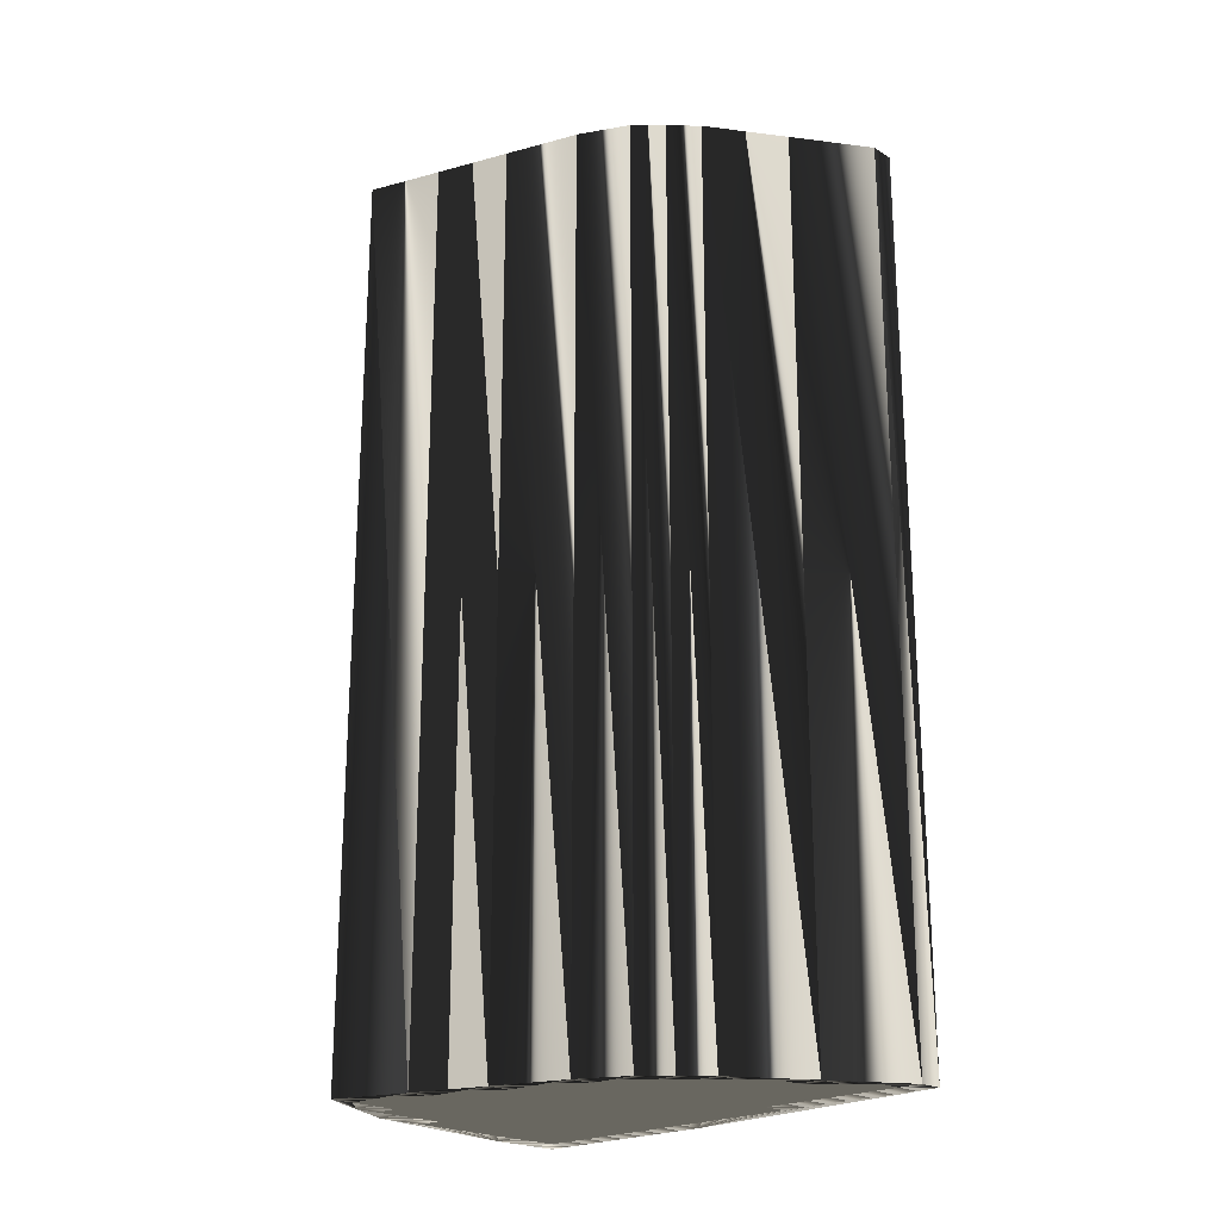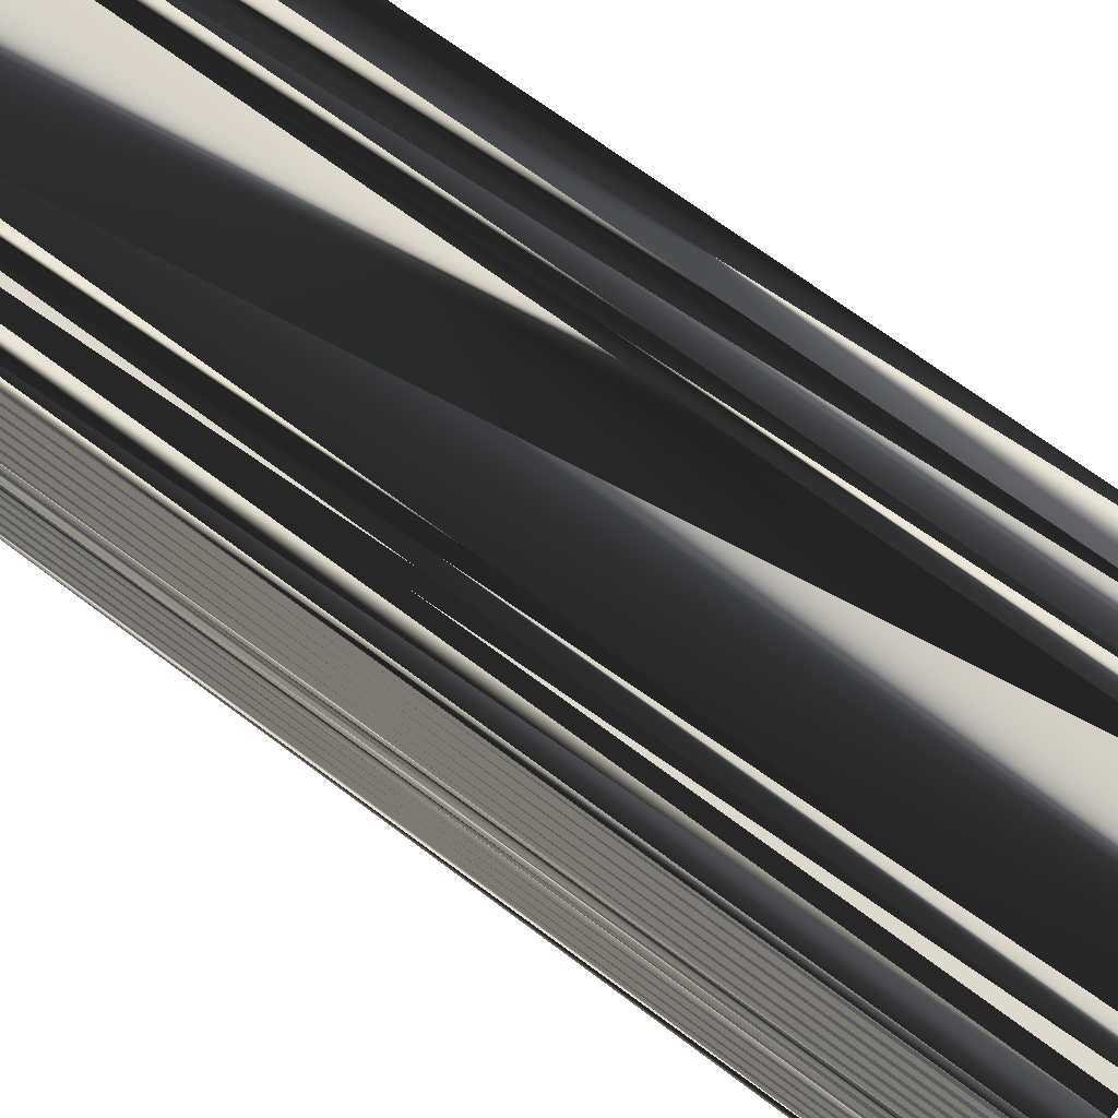
<metadata>
{"format":"obj","ext":"obj","renderer":"f3d","projection":"perspective","resolution":1024,"background":"white","views":[{"elev":-21.7,"azim":-46.1,"up":"+Z"},{"elev":69.6,"azim":126.9,"up":"+Y"}]}
</metadata>
<code>
v 269.7 157.9 0
v 270.5 155.5 0
v 270.5 156.3 0
v 270.5 157.1 0
v 270.5 157.9 0
v 271.3 153.1 0
v 271.3 153.9 0
v 271.3 154.7 0
v 271.3 155.5 0
v 271.3 156.3 0
v 271.3 157.1 0
v 271.3 157.9 0
v 271.3 158.7 0
v 272.1 150.7 0
v 272.1 151.5 0
v 272.1 152.3 0
v 272.1 153.1 0
v 272.1 153.9 0
v 272.1 154.7 0
v 272.1 155.5 0
v 272.1 156.3 0
v 272.1 157.1 0
v 272.1 157.9 0
v 272.1 158.7 0
v 272.9 149.1 0
v 272.9 149.9 0
v 272.9 150.7 0
v 272.9 151.5 0
v 272.9 152.3 0
v 272.9 153.1 0
v 272.9 153.9 0
v 272.9 154.7 0
v 272.9 155.5 0
v 272.9 156.3 0
v 272.9 157.1 0
v 272.9 157.9 0
v 272.9 158.7 0
v 272.9 159.5 0
v 273.7 148.3 0
v 273.7 149.1 0
v 273.7 149.9 0
v 273.7 150.7 0
v 273.7 151.5 0
v 273.7 152.3 0
v 273.7 153.1 0
v 273.7 153.9 0
v 273.7 154.7 0
v 273.7 155.5 0
v 273.7 156.3 0
v 273.7 157.1 0
v 273.7 157.9 0
v 273.7 158.7 0
v 273.7 159.5 0
v 274.5 147.5 0
v 274.5 148.3 0
v 274.5 149.1 0
v 274.5 149.9 0
v 274.5 150.7 0
v 274.5 151.5 0
v 274.5 152.3 0
v 274.5 153.1 0
v 274.5 153.9 0
v 274.5 154.7 0
v 274.5 155.5 0
v 274.5 156.3 0
v 274.5 157.1 0
v 274.5 157.9 0
v 274.5 158.7 0
v 274.5 159.5 0
v 275.3 147.5 0
v 275.3 148.3 0
v 275.3 149.1 0
v 275.3 149.9 0
v 275.3 150.7 0
v 275.3 151.5 0
v 275.3 152.3 0
v 275.3 153.1 0
v 275.3 153.9 0
v 275.3 154.7 0
v 275.3 155.5 0
v 275.3 156.3 0
v 275.3 157.1 0
v 275.3 157.9 0
v 275.3 158.7 0
v 275.3 159.5 0
v 276.1 146.7 0
v 276.1 147.5 0
v 276.1 148.3 0
v 276.1 149.1 0
v 276.1 149.9 0
v 276.1 150.7 0
v 276.1 151.5 0
v 276.1 152.3 0
v 276.1 153.1 0
v 276.1 153.9 0
v 276.1 154.7 0
v 276.1 155.5 0
v 276.1 156.3 0
v 276.1 157.1 0
v 276.1 157.9 0
v 276.1 158.7 0
v 276.1 159.5 0
v 276.9 145.9 0
v 276.9 146.7 0
v 276.9 147.5 0
v 276.9 148.3 0
v 276.9 149.1 0
v 276.9 149.9 0
v 276.9 150.7 0
v 276.9 151.5 0
v 276.9 152.3 0
v 276.9 153.1 0
v 276.9 153.9 0
v 276.9 154.7 0
v 276.9 155.5 0
v 276.9 156.3 0
v 276.9 157.1 0
v 276.9 157.9 0
v 276.9 158.7 0
v 276.9 159.5 0
v 277.7 145.9 0
v 277.7 146.7 0
v 277.7 147.5 0
v 277.7 148.3 0
v 277.7 149.1 0
v 277.7 149.9 0
v 277.7 150.7 0
v 277.7 151.5 0
v 277.7 152.3 0
v 277.7 153.1 0
v 277.7 153.9 0
v 277.7 154.7 0
v 277.7 155.5 0
v 277.7 156.3 0
v 277.7 157.1 0
v 277.7 157.9 0
v 277.7 158.7 0
v 277.7 159.5 0
v 278.5 145.1 0
v 278.5 145.9 0
v 278.5 146.7 0
v 278.5 147.5 0
v 278.5 148.3 0
v 278.5 149.1 0
v 278.5 149.9 0
v 278.5 150.7 0
v 278.5 151.5 0
v 278.5 152.3 0
v 278.5 153.1 0
v 278.5 153.9 0
v 278.5 154.7 0
v 278.5 155.5 0
v 278.5 156.3 0
v 278.5 157.1 0
v 278.5 157.9 0
v 278.5 158.7 0
v 278.5 159.5 0
v 278.5 160.3 0
v 279.3 144.3 0
v 279.3 145.1 0
v 279.3 145.9 0
v 279.3 146.7 0
v 279.3 147.5 0
v 279.3 148.3 0
v 279.3 149.1 0
v 279.3 149.9 0
v 279.3 150.7 0
v 279.3 151.5 0
v 279.3 152.3 0
v 279.3 153.1 0
v 279.3 153.9 0
v 279.3 154.7 0
v 279.3 155.5 0
v 279.3 156.3 0
v 279.3 157.1 0
v 279.3 157.9 0
v 279.3 158.7 0
v 279.3 159.5 0
v 279.3 160.3 0
v 280.1 144.3 0
v 280.1 145.1 0
v 280.1 145.9 0
v 280.1 146.7 0
v 280.1 147.5 0
v 280.1 148.3 0
v 280.1 149.1 0
v 280.1 149.9 0
v 280.1 150.7 0
v 280.1 151.5 0
v 280.1 152.3 0
v 280.1 153.1 0
v 280.1 153.9 0
v 280.1 154.7 0
v 280.1 155.5 0
v 280.1 156.3 0
v 280.1 157.1 0
v 280.1 157.9 0
v 280.1 158.7 0
v 280.1 159.5 0
v 280.1 160.3 0
v 280.9 153.9 0
v 280.9 154.7 0
v 280.9 155.5 0
v 280.9 156.3 0
v 280.9 157.1 0
v 280.9 157.9 0
v 280.9 158.7 0
v 280.9 159.5 0
v 280.9 160.3 0
v 269.7 157.9 30
v 270.5 155.5 30
v 270.5 156.3 30
v 270.5 157.1 30
v 270.5 157.9 30
v 271.3 153.1 30
v 271.3 153.9 30
v 271.3 154.7 30
v 271.3 155.5 30
v 271.3 156.3 30
v 271.3 157.1 30
v 271.3 157.9 30
v 271.3 158.7 30
v 272.1 150.7 30
v 272.1 151.5 30
v 272.1 152.3 30
v 272.1 153.1 30
v 272.1 153.9 30
v 272.1 154.7 30
v 272.1 155.5 30
v 272.1 156.3 30
v 272.1 157.1 30
v 272.1 157.9 30
v 272.1 158.7 30
v 272.9 149.1 30
v 272.9 149.9 30
v 272.9 150.7 30
v 272.9 151.5 30
v 272.9 152.3 30
v 272.9 153.1 30
v 272.9 153.9 30
v 272.9 154.7 30
v 272.9 155.5 30
v 272.9 156.3 30
v 272.9 157.1 30
v 272.9 157.9 30
v 272.9 158.7 30
v 272.9 159.5 30
v 273.7 148.3 30
v 273.7 149.1 30
v 273.7 149.9 30
v 273.7 150.7 30
v 273.7 151.5 30
v 273.7 152.3 30
v 273.7 153.1 30
v 273.7 153.9 30
v 273.7 154.7 30
v 273.7 155.5 30
v 273.7 156.3 30
v 273.7 157.1 30
v 273.7 157.9 30
v 273.7 158.7 30
v 273.7 159.5 30
v 274.5 147.5 30
v 274.5 148.3 30
v 274.5 149.1 30
v 274.5 149.9 30
v 274.5 150.7 30
v 274.5 151.5 30
v 274.5 152.3 30
v 274.5 153.1 30
v 274.5 153.9 30
v 274.5 154.7 30
v 274.5 155.5 30
v 274.5 156.3 30
v 274.5 157.1 30
v 274.5 157.9 30
v 274.5 158.7 30
v 274.5 159.5 30
v 275.3 147.5 30
v 275.3 148.3 30
v 275.3 149.1 30
v 275.3 149.9 30
v 275.3 150.7 30
v 275.3 151.5 30
v 275.3 152.3 30
v 275.3 153.1 30
v 275.3 153.9 30
v 275.3 154.7 30
v 275.3 155.5 30
v 275.3 156.3 30
v 275.3 157.1 30
v 275.3 157.9 30
v 275.3 158.7 30
v 275.3 159.5 30
v 276.1 146.7 30
v 276.1 147.5 30
v 276.1 148.3 30
v 276.1 149.1 30
v 276.1 149.9 30
v 276.1 150.7 30
v 276.1 151.5 30
v 276.1 152.3 30
v 276.1 153.1 30
v 276.1 153.9 30
v 276.1 154.7 30
v 276.1 155.5 30
v 276.1 156.3 30
v 276.1 157.1 30
v 276.1 157.9 30
v 276.1 158.7 30
v 276.1 159.5 30
v 276.9 145.9 30
v 276.9 146.7 30
v 276.9 147.5 30
v 276.9 148.3 30
v 276.9 149.1 30
v 276.9 149.9 30
v 276.9 150.7 30
v 276.9 151.5 30
v 276.9 152.3 30
v 276.9 153.1 30
v 276.9 153.9 30
v 276.9 154.7 30
v 276.9 155.5 30
v 276.9 156.3 30
v 276.9 157.1 30
v 276.9 157.9 30
v 276.9 158.7 30
v 276.9 159.5 30
v 277.7 145.9 30
v 277.7 146.7 30
v 277.7 147.5 30
v 277.7 148.3 30
v 277.7 149.1 30
v 277.7 149.9 30
v 277.7 150.7 30
v 277.7 151.5 30
v 277.7 152.3 30
v 277.7 153.1 30
v 277.7 153.9 30
v 277.7 154.7 30
v 277.7 155.5 30
v 277.7 156.3 30
v 277.7 157.1 30
v 277.7 157.9 30
v 277.7 158.7 30
v 277.7 159.5 30
v 278.5 145.1 30
v 278.5 145.9 30
v 278.5 146.7 30
v 278.5 147.5 30
v 278.5 148.3 30
v 278.5 149.1 30
v 278.5 149.9 30
v 278.5 150.7 30
v 278.5 151.5 30
v 278.5 152.3 30
v 278.5 153.1 30
v 278.5 153.9 30
v 278.5 154.7 30
v 278.5 155.5 30
v 278.5 156.3 30
v 278.5 157.1 30
v 278.5 157.9 30
v 278.5 158.7 30
v 278.5 159.5 30
v 278.5 160.3 30
v 279.3 144.3 30
v 279.3 145.1 30
v 279.3 145.9 30
v 279.3 146.7 30
v 279.3 147.5 30
v 279.3 148.3 30
v 279.3 149.1 30
v 279.3 149.9 30
v 279.3 150.7 30
v 279.3 151.5 30
v 279.3 152.3 30
v 279.3 153.1 30
v 279.3 153.9 30
v 279.3 154.7 30
v 279.3 155.5 30
v 279.3 156.3 30
v 279.3 157.1 30
v 279.3 157.9 30
v 279.3 158.7 30
v 279.3 159.5 30
v 279.3 160.3 30
v 280.1 144.3 30
v 280.1 145.1 30
v 280.1 145.9 30
v 280.1 146.7 30
v 280.1 147.5 30
v 280.1 148.3 30
v 280.1 149.1 30
v 280.1 149.9 30
v 280.1 150.7 30
v 280.1 151.5 30
v 280.1 152.3 30
v 280.1 153.1 30
v 280.1 153.9 30
v 280.1 154.7 30
v 280.1 155.5 30
v 280.1 156.3 30
v 280.1 157.1 30
v 280.1 157.9 30
v 280.1 158.7 30
v 280.1 159.5 30
v 280.1 160.3 30
v 280.9 153.9 30
v 280.9 154.7 30
v 280.9 155.5 30
v 280.9 156.3 30
v 280.9 157.1 30
v 280.9 157.9 30
v 280.9 158.7 30
v 280.9 159.5 30
v 280.9 160.3 30
f 59 44 43
f 27 15 14
f 11 22 12
f 16 17 6
f 32 31 46
f 65 50 49
f 12 23 13
f 37 51 52
f 18 8 7
f 51 66 67
f 52 67 68
f 98 116 99
f 52 53 38
f 100 118 101
f 157 178 158
f 77 61 76
f 85 84 101
f 55 56 40
f 57 58 42
f 40 41 26
f 208 200 199
f 160 159 180
f 206 198 197
f 26 14 25
f 201 185 184
f 144 164 165
f 60 59 75
f 103 86 54
f 110 127 128
f 54 70 55
f 111 94 93
f 90 91 74
f 113 114 96
f 46 45 61
f 18 17 30
f 10 20 21
f 64 49 48
f 57 42 41
f 92 109 110
f 92 93 76
f 8 2 7
f 16 6 15
f 9 20 10
f 8 9 2
f 9 3 2
f 78 79 63
f 20 32 33
f 63 79 64
f 114 115 97
f 47 48 33
f 97 81 80
f 67 66 82
f 102 120 158
f 77 94 78
f 80 96 97
f 66 65 81
f 94 111 112
f 98 81 97
f 96 80 79
f 113 131 114
f 114 97 96
f 190 191 170
f 176 175 196
f 81 98 82
f 151 133 132
f 132 115 114
f 198 177 197
f 208 209 200
f 184 183 201
f 117 118 100
f 171 172 151
f 186 166 165
f 193 172 192
f 193 194 173
f 197 176 196
f 164 185 165
f 160 161 140
f 171 151 150
f 131 150 132
f 125 144 126
f 55 70 71
f 143 144 125
f 90 107 108
f 169 149 148
f 91 109 92
f 139 160 140
f 88 71 87
f 183 163 162
f 141 142 123
f 143 142 163
f 164 184 185
f 182 162 161
f 197 205 206
f 150 170 171
f 185 186 165
f 54 55 39
f 27 26 41
f 39 55 40
f 57 56 72
f 39 40 25
f 27 14 26
f 26 25 40
f 58 59 43
f 42 27 41
f 73 74 58
f 56 41 40
f 122 104 121
f 57 41 56
f 56 55 71
f 89 73 72
f 72 73 57
f 109 91 108
f 107 89 106
f 125 124 143
f 86 70 54
f 70 86 87
f 139 121 103
f 139 140 121
f 87 86 104
f 108 125 126
f 72 71 88
f 88 87 105
f 72 88 89
f 89 88 106
f 72 56 71
f 71 70 87
f 73 90 74
f 74 91 75
f 73 89 90
f 90 89 107
f 57 73 58
f 59 74 75
f 75 76 60
f 63 62 78
f 43 44 29
f 59 58 74
f 75 92 76
f 62 46 61
f 92 75 91
f 91 90 108
f 76 93 77
f 77 93 94
f 112 95 94
f 94 95 78
f 62 47 46
f 78 62 77
f 46 31 45
f 61 60 76
f 63 47 62
f 62 61 77
f 30 17 29
f 28 15 27
f 30 29 44
f 45 60 61
f 28 42 43
f 60 44 59
f 29 28 43
f 43 42 58
f 60 45 44
f 44 45 30
f 17 7 6
f 16 15 28
f 29 16 28
f 28 27 42
f 6 14 15
f 16 29 17
f 17 18 7
f 18 30 31
f 31 30 45
f 2 6 7
f 8 18 19
f 5 11 12
f 9 8 19
f 19 18 31
f 46 47 32
f 32 19 31
f 33 48 34
f 33 21 20
f 49 35 34
f 34 21 33
f 10 4 3
f 3 1 2
f 3 9 10
f 24 23 36
f 9 19 20
f 20 19 32
f 11 5 4
f 4 1 3
f 4 10 11
f 11 10 21
f 4 5 1
f 13 23 24
f 5 13 1
f 5 12 13
f 36 37 24
f 24 38 13
f 36 51 37
f 37 38 24
f 11 21 22
f 22 21 34
f 12 22 23
f 23 22 35
f 36 23 35
f 35 22 34
f 36 35 50
f 37 52 38
f 51 67 52
f 100 84 83
f 68 69 53
f 53 158 38
f 53 52 68
f 68 67 83
f 68 84 69
f 69 158 53
f 101 102 85
f 85 158 69
f 101 118 119
f 102 158 85
f 67 82 83
f 83 82 99
f 85 69 84
f 84 68 83
f 99 116 117
f 100 101 84
f 97 115 98
f 98 99 82
f 98 115 116
f 99 100 83
f 64 65 49
f 50 66 51
f 51 36 50
f 50 35 49
f 64 80 65
f 65 66 50
f 63 64 48
f 47 33 32
f 47 63 48
f 48 49 34
f 78 95 79
f 79 80 64
f 82 66 81
f 81 65 80
f 79 95 96
f 96 95 113
f 130 149 131
f 131 132 114
f 133 134 116
f 133 115 132
f 149 169 170
f 150 151 132
f 151 172 152
f 152 133 151
f 153 154 135
f 153 134 152
f 196 195 204
f 173 153 152
f 115 133 116
f 134 133 152
f 153 173 174
f 134 117 116
f 154 155 136
f 137 156 138
f 135 154 136
f 117 100 99
f 118 135 136
f 101 119 102
f 118 136 119
f 119 120 102
f 119 137 120
f 120 138 158
f 118 117 135
f 156 155 176
f 120 137 138
f 138 157 158
f 176 177 156
f 156 157 138
f 117 134 135
f 135 134 153
f 119 136 137
f 137 136 155
f 154 175 155
f 155 156 137
f 176 155 175
f 174 154 153
f 198 178 177
f 177 157 156
f 176 197 177
f 179 199 200
f 199 179 178
f 178 157 177
f 179 158 178
f 178 198 199
f 199 198 207
f 205 197 196
f 194 174 173
f 196 204 205
f 208 199 207
f 207 198 206
f 194 202 203
f 203 195 194
f 195 175 174
f 174 175 154
f 193 202 194
f 195 203 204
f 196 175 195
f 195 174 194
f 192 172 171
f 170 150 149
f 193 173 172
f 172 173 152
f 201 193 192
f 201 186 185
f 181 180 201
f 193 201 202
f 201 191 190
f 166 167 146
f 201 192 191
f 191 192 171
f 201 188 187
f 168 147 167
f 201 189 188
f 148 147 168
f 201 190 189
f 189 190 169
f 148 168 169
f 93 110 111
f 187 188 167
f 145 146 127
f 166 187 167
f 168 188 189
f 167 188 168
f 168 189 169
f 169 190 170
f 170 191 171
f 131 113 130
f 110 93 92
f 150 131 149
f 149 130 148
f 129 130 112
f 95 112 113
f 111 129 112
f 112 130 113
f 128 147 129
f 129 148 130
f 108 126 109
f 167 147 146
f 109 127 110
f 110 128 111
f 109 126 127
f 127 126 145
f 129 111 128
f 128 127 146
f 148 129 147
f 147 128 146
f 106 123 124
f 145 144 165
f 165 166 145
f 145 166 146
f 106 124 107
f 107 125 108
f 105 87 104
f 163 142 162
f 125 107 124
f 124 123 142
f 122 105 104
f 104 86 103
f 123 106 105
f 105 106 88
f 140 122 121
f 121 104 103
f 140 161 141
f 122 123 105
f 123 122 141
f 141 122 140
f 139 103 159
f 141 161 162
f 160 181 161
f 162 182 183
f 143 124 142
f 142 141 162
f 145 126 144
f 144 143 164
f 184 164 163
f 163 164 143
f 184 163 183
f 183 182 201
f 201 187 186
f 186 187 166
f 160 139 159
f 160 180 181
f 161 181 182
f 182 181 201
f 253 268 252
f 224 236 223
f 231 220 221
f 226 225 215
f 240 241 255
f 259 274 258
f 232 221 222
f 260 246 261
f 217 227 216
f 275 260 276
f 276 261 277
f 325 307 308
f 262 261 247
f 327 309 310
f 387 366 367
f 270 286 285
f 293 294 310
f 265 264 249
f 267 266 251
f 250 249 235
f 409 417 408
f 368 369 389
f 407 415 406
f 223 235 234
f 394 410 393
f 373 353 374
f 268 269 284
f 295 312 263
f 336 319 337
f 279 263 264
f 303 320 302
f 300 299 283
f 323 322 305
f 254 255 270
f 226 227 239
f 229 219 230
f 258 273 257
f 251 266 250
f 318 301 319
f 302 301 285
f 211 217 216
f 215 225 224
f 229 218 219
f 218 217 211
f 212 218 211
f 288 287 272
f 241 229 242
f 288 272 273
f 324 323 306
f 257 256 242
f 290 306 289
f 275 276 291
f 329 311 367
f 303 286 287
f 305 289 306
f 274 275 290
f 320 303 321
f 290 307 306
f 289 305 288
f 340 322 323
f 306 323 305
f 400 399 379
f 384 385 405
f 307 290 291
f 342 360 341
f 324 341 323
f 386 407 406
f 418 417 409
f 392 393 410
f 327 326 309
f 381 380 360
f 375 395 374
f 381 402 401
f 403 402 382
f 385 406 405
f 394 373 374
f 370 369 349
f 360 380 359
f 359 340 341
f 353 334 335
f 279 264 280
f 353 352 334
f 316 299 317
f 358 378 357
f 318 300 301
f 369 348 349
f 280 297 296
f 372 392 371
f 351 350 332
f 351 352 372
f 393 373 394
f 371 391 370
f 414 406 415
f 379 359 380
f 395 394 374
f 264 263 248
f 235 236 250
f 264 248 249
f 265 266 281
f 249 248 234
f 223 236 235
f 234 235 249
f 268 267 252
f 236 251 250
f 283 282 267
f 250 265 249
f 313 331 330
f 250 266 265
f 264 265 280
f 282 298 281
f 282 281 266
f 300 318 317
f 298 316 315
f 333 334 352
f 279 295 263
f 295 279 296
f 330 348 312
f 349 348 330
f 295 296 313
f 334 317 335
f 280 281 297
f 296 297 314
f 297 281 298
f 297 298 315
f 265 281 280
f 279 280 296
f 299 282 283
f 300 283 284
f 298 282 299
f 298 299 316
f 282 266 267
f 283 268 284
f 285 284 269
f 271 272 287
f 253 252 238
f 267 268 283
f 301 284 285
f 255 271 270
f 284 301 300
f 299 300 317
f 302 285 286
f 302 286 303
f 304 321 303
f 304 303 287
f 256 271 255
f 271 287 286
f 240 255 254
f 269 270 285
f 256 272 271
f 270 271 286
f 226 239 238
f 224 237 236
f 238 239 253
f 269 254 270
f 251 237 252
f 253 269 268
f 237 238 252
f 251 252 267
f 254 269 253
f 254 253 239
f 216 226 215
f 224 225 237
f 225 238 237
f 236 237 251
f 223 215 224
f 238 225 226
f 227 226 216
f 239 227 240
f 239 240 254
f 215 211 216
f 227 217 228
f 220 214 221
f 217 218 228
f 227 228 240
f 256 255 241
f 228 241 240
f 257 242 243
f 230 242 229
f 244 258 243
f 230 243 242
f 213 219 212
f 210 212 211
f 218 212 219
f 232 233 245
f 228 218 229
f 228 229 241
f 214 220 213
f 210 213 212
f 219 213 220
f 219 220 230
f 214 213 210
f 232 222 233
f 222 214 210
f 221 214 222
f 246 245 233
f 247 233 222
f 260 245 246
f 247 246 233
f 230 220 231
f 230 231 243
f 231 221 232
f 231 232 244
f 232 245 244
f 231 244 243
f 244 245 259
f 261 246 247
f 276 260 261
f 293 309 292
f 278 277 262
f 367 262 247
f 261 262 277
f 276 277 292
f 293 277 278
f 367 278 262
f 311 310 294
f 367 294 278
f 327 310 328
f 367 311 294
f 291 276 292
f 291 292 308
f 278 294 293
f 277 293 292
f 325 308 326
f 310 309 293
f 324 306 307
f 308 307 291
f 324 307 325
f 309 308 292
f 274 273 258
f 275 259 260
f 245 260 259
f 244 259 258
f 289 273 274
f 275 274 259
f 273 272 257
f 242 256 241
f 272 256 257
f 258 257 243
f 304 287 288
f 289 288 273
f 275 291 290
f 274 290 289
f 304 288 305
f 304 305 322
f 358 339 340
f 341 340 323
f 343 342 325
f 324 342 341
f 378 358 379
f 360 359 341
f 381 360 361
f 342 361 360
f 363 362 344
f 343 362 361
f 404 405 413
f 362 382 361
f 342 324 325
f 342 343 361
f 382 362 383
f 326 343 325
f 364 363 345
f 365 346 347
f 363 344 345
f 309 326 308
f 344 327 345
f 328 310 311
f 345 327 328
f 329 328 311
f 346 328 329
f 347 329 367
f 326 327 344
f 364 365 385
f 346 329 347
f 366 347 367
f 386 385 365
f 366 365 347
f 343 326 344
f 343 344 362
f 345 328 346
f 345 346 364
f 384 363 364
f 365 364 346
f 364 385 384
f 363 383 362
f 387 407 386
f 366 386 365
f 406 385 386
f 408 388 409
f 388 408 387
f 366 387 386
f 367 388 387
f 407 387 408
f 407 408 416
f 406 414 405
f 383 403 382
f 413 405 414
f 408 417 416
f 407 416 415
f 411 403 412
f 404 412 403
f 384 404 383
f 384 383 363
f 411 402 403
f 412 404 413
f 384 405 404
f 383 404 403
f 381 401 380
f 359 379 358
f 382 402 381
f 382 381 361
f 402 410 401
f 395 410 394
f 389 390 410
f 410 402 411
f 400 410 399
f 376 375 355
f 401 410 400
f 401 400 380
f 397 410 396
f 356 377 376
f 398 410 397
f 356 357 377
f 399 410 398
f 399 398 378
f 377 357 378
f 319 302 320
f 397 396 376
f 355 354 336
f 396 375 376
f 397 377 398
f 397 376 377
f 398 377 378
f 399 378 379
f 400 379 380
f 322 340 339
f 302 319 301
f 340 359 358
f 339 358 357
f 339 338 321
f 321 304 322
f 338 320 321
f 339 321 322
f 356 337 338
f 357 338 339
f 335 317 318
f 356 376 355
f 336 318 319
f 337 319 320
f 335 318 336
f 335 336 354
f 320 338 337
f 336 337 355
f 338 357 356
f 337 356 355
f 332 315 333
f 353 354 374
f 375 374 354
f 375 354 355
f 333 315 316
f 334 316 317
f 296 314 313
f 351 372 371
f 316 334 333
f 332 333 351
f 314 331 313
f 295 313 312
f 315 332 314
f 315 314 297
f 331 349 330
f 313 330 312
f 370 349 350
f 332 331 314
f 331 332 350
f 331 350 349
f 312 348 368
f 370 350 371
f 390 369 370
f 391 371 392
f 333 352 351
f 350 351 371
f 335 354 353
f 352 353 373
f 373 393 372
f 373 372 352
f 372 393 392
f 391 392 410
f 396 410 395
f 396 395 375
f 348 369 368
f 389 369 390
f 390 370 391
f 390 391 410
f 1 210 2
f 2 211 210
f 2 211 6
f 6 215 211
f 6 215 14
f 14 223 215
f 14 223 25
f 25 234 223
f 25 234 39
f 39 248 234
f 39 248 54
f 54 263 248
f 54 263 103
f 103 312 263
f 103 312 159
f 159 368 312
f 159 368 180
f 180 389 368
f 180 389 181
f 181 390 389
f 181 390 182
f 182 391 390
f 182 391 183
f 183 392 391
f 183 392 184
f 184 393 392
f 184 393 185
f 185 394 393
f 185 394 186
f 186 395 394
f 186 395 201
f 201 410 395
f 201 410 202
f 202 411 410
f 202 411 203
f 203 412 411
f 203 412 204
f 204 413 412
f 204 413 205
f 205 414 413
f 205 414 206
f 206 415 414
f 206 415 207
f 207 416 415
f 207 416 208
f 208 417 416
f 208 417 209
f 209 418 417
f 209 418 200
f 200 409 418
f 200 409 179
f 179 388 409
f 179 388 158
f 158 367 388
f 158 367 53
f 53 262 367
f 53 262 38
f 38 247 262
f 38 247 13
f 13 222 247
f 13 222 1
f 1 210 222

</code>
